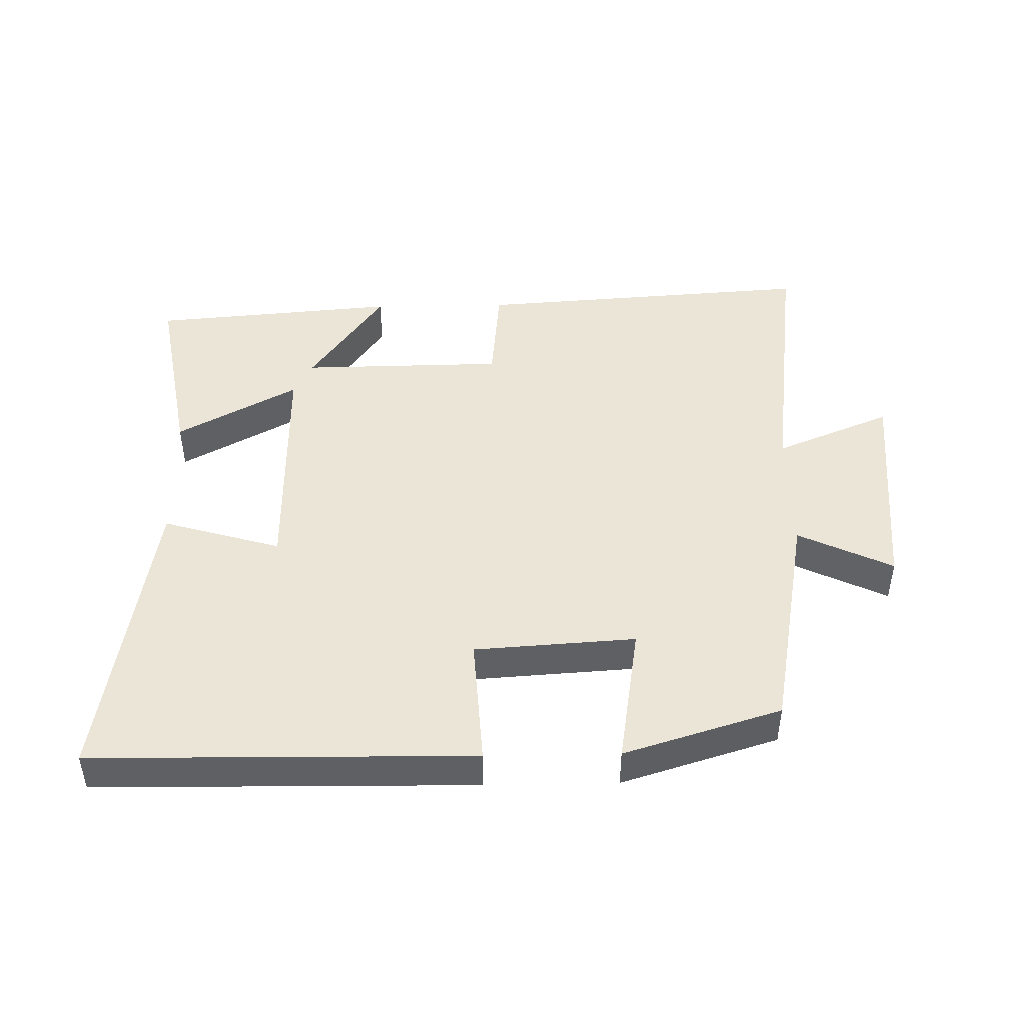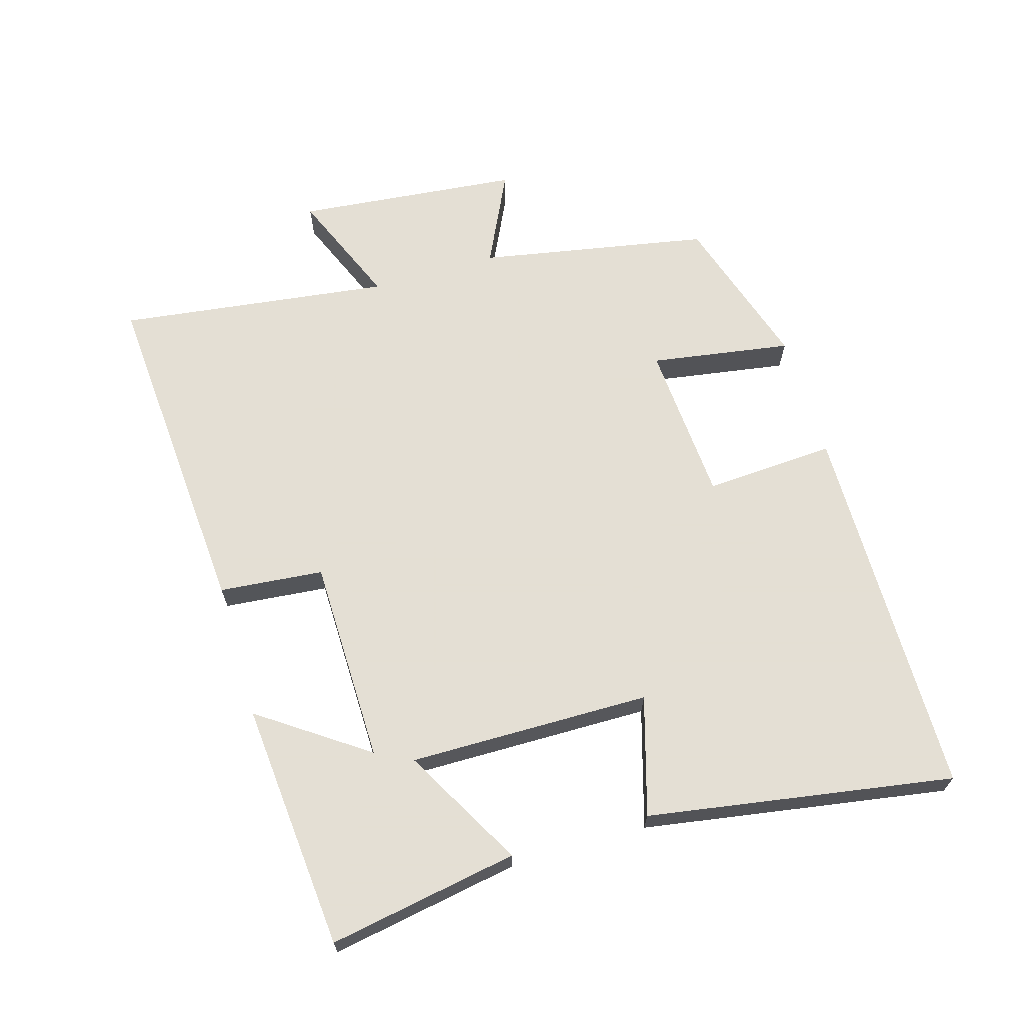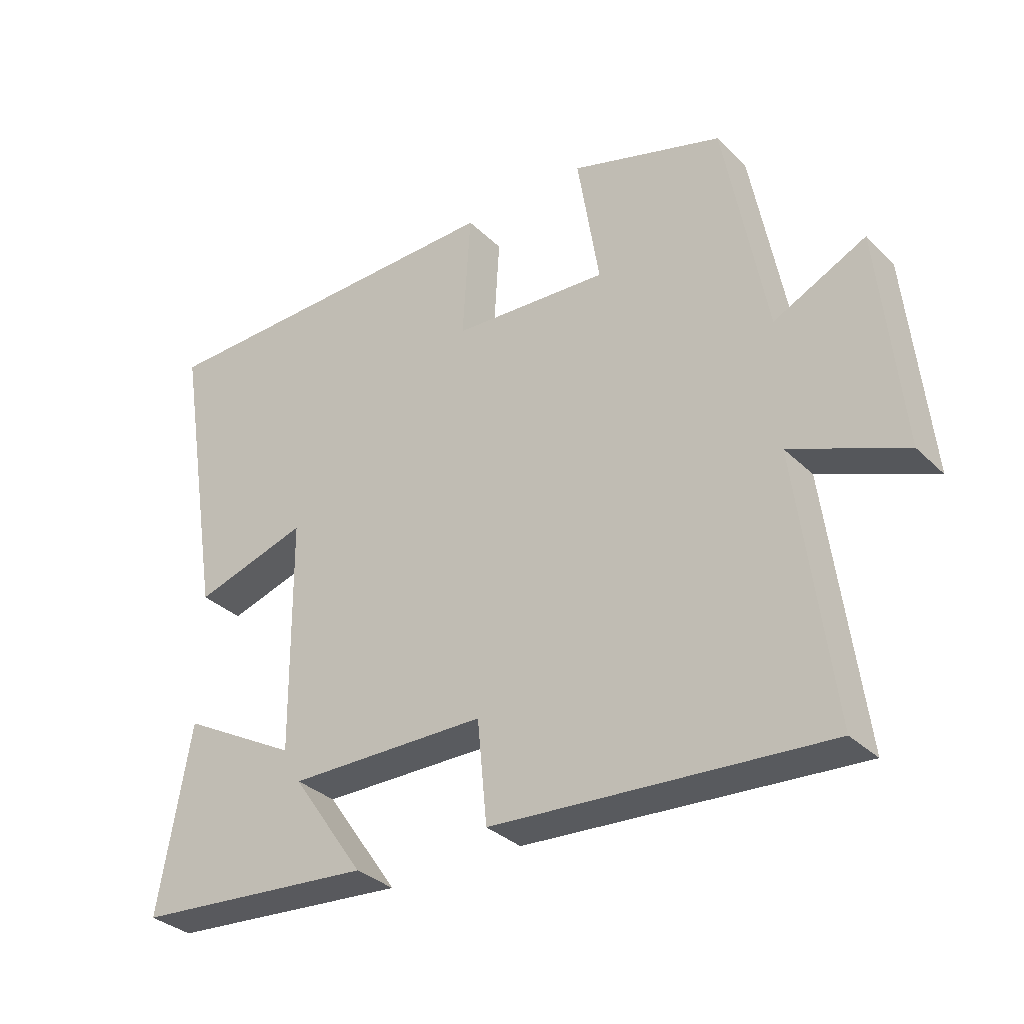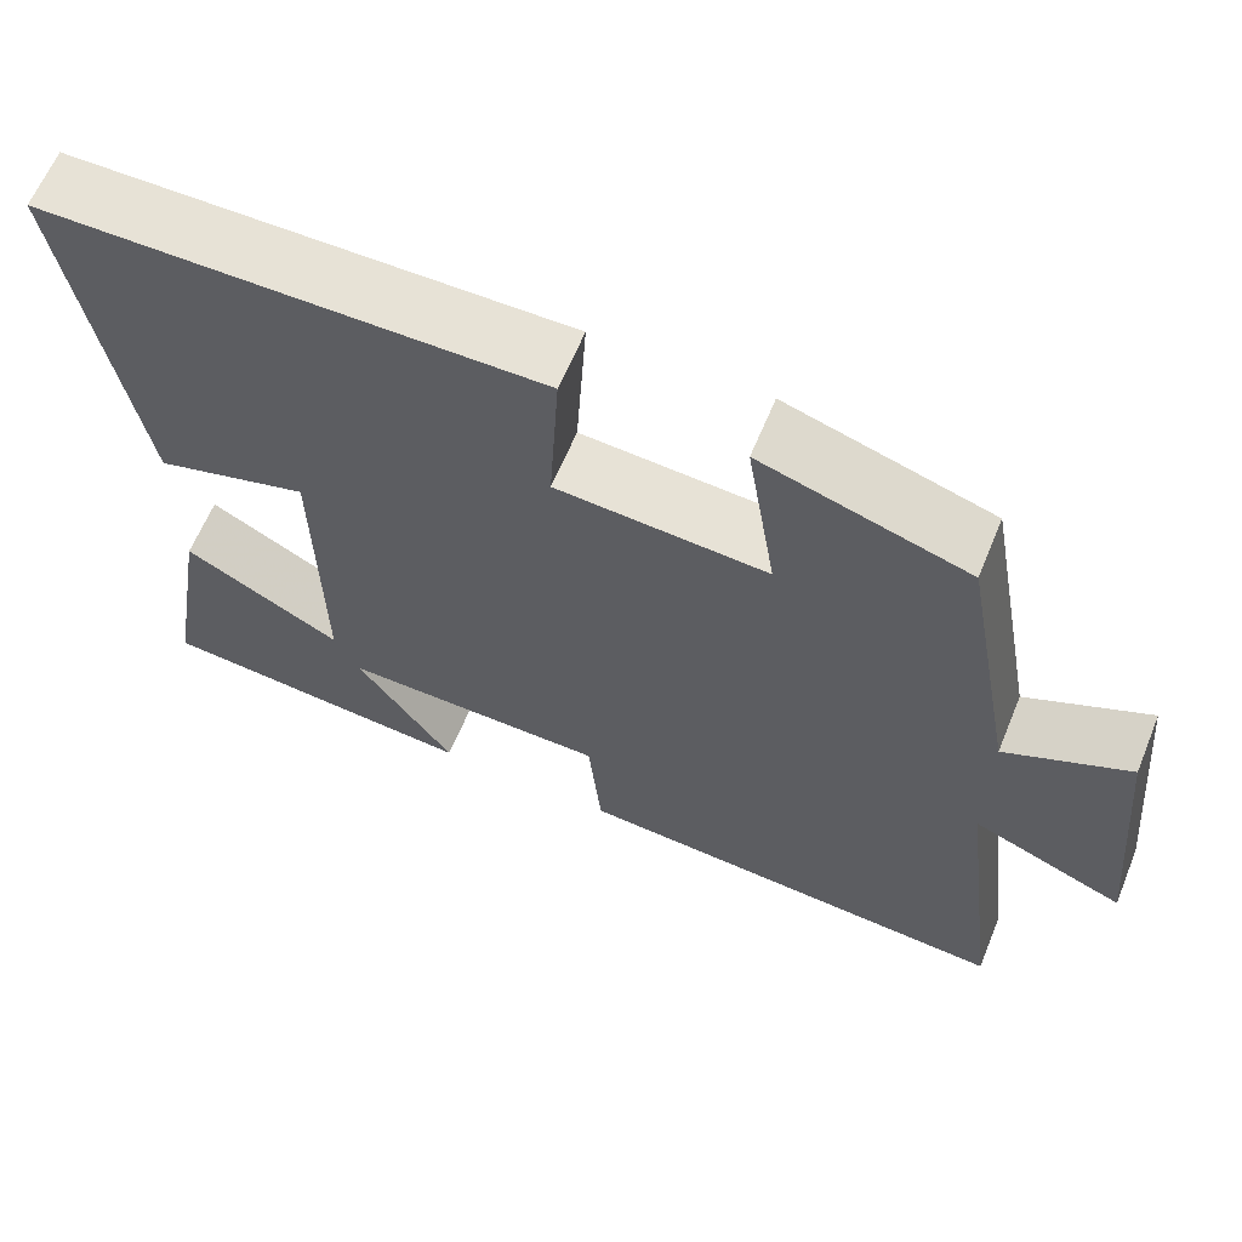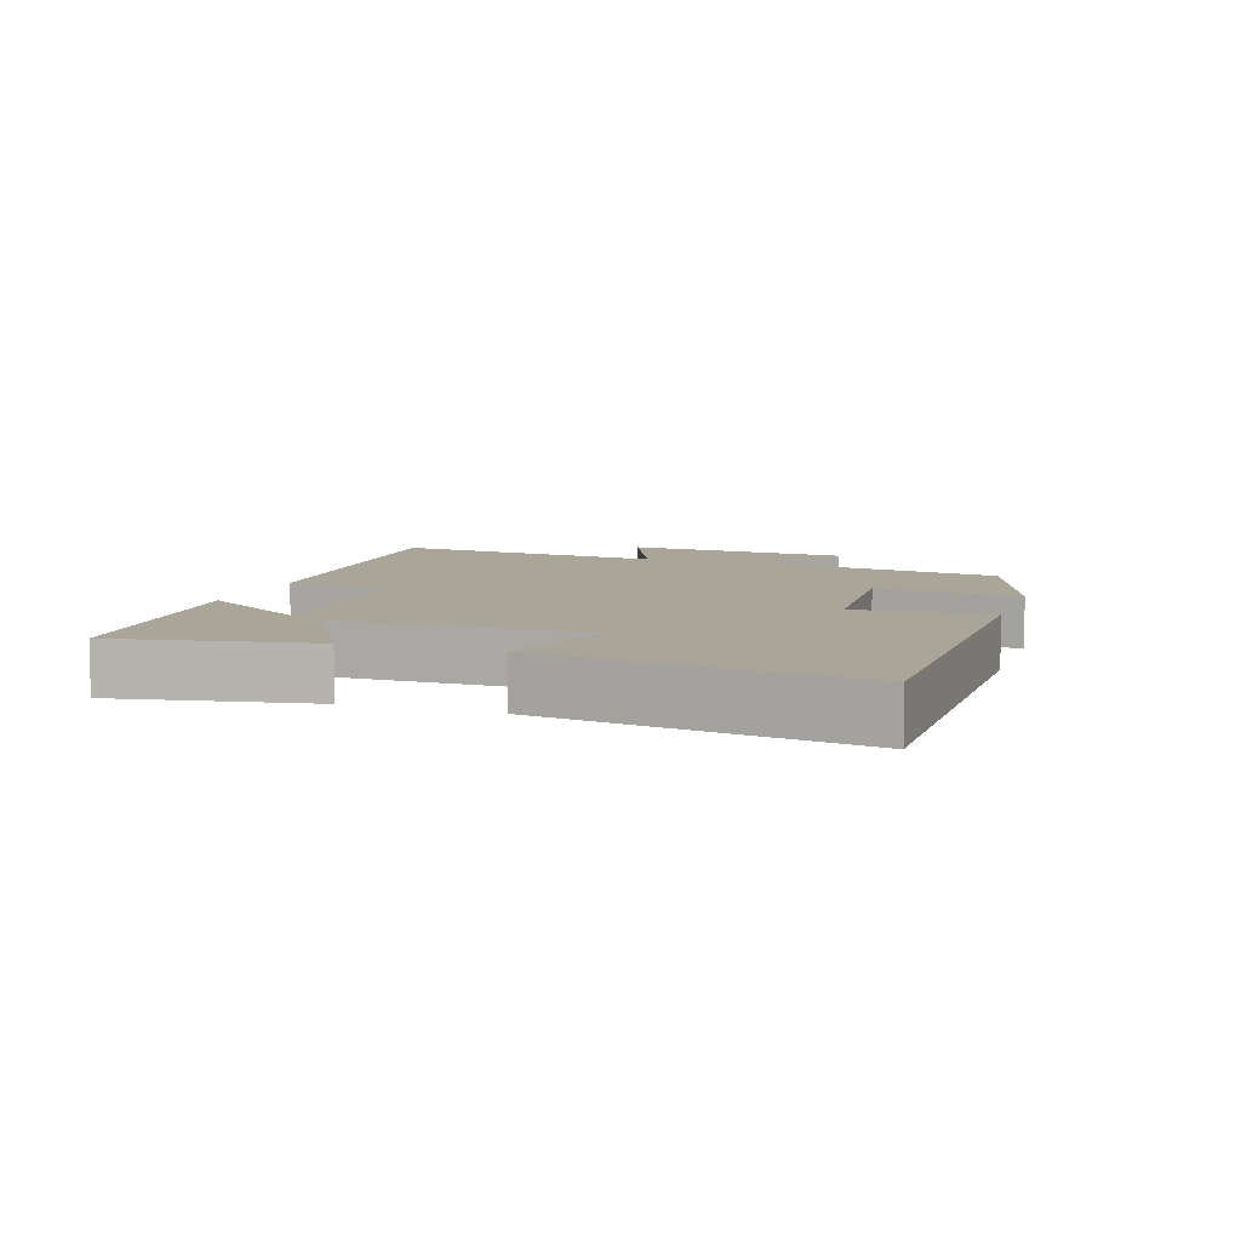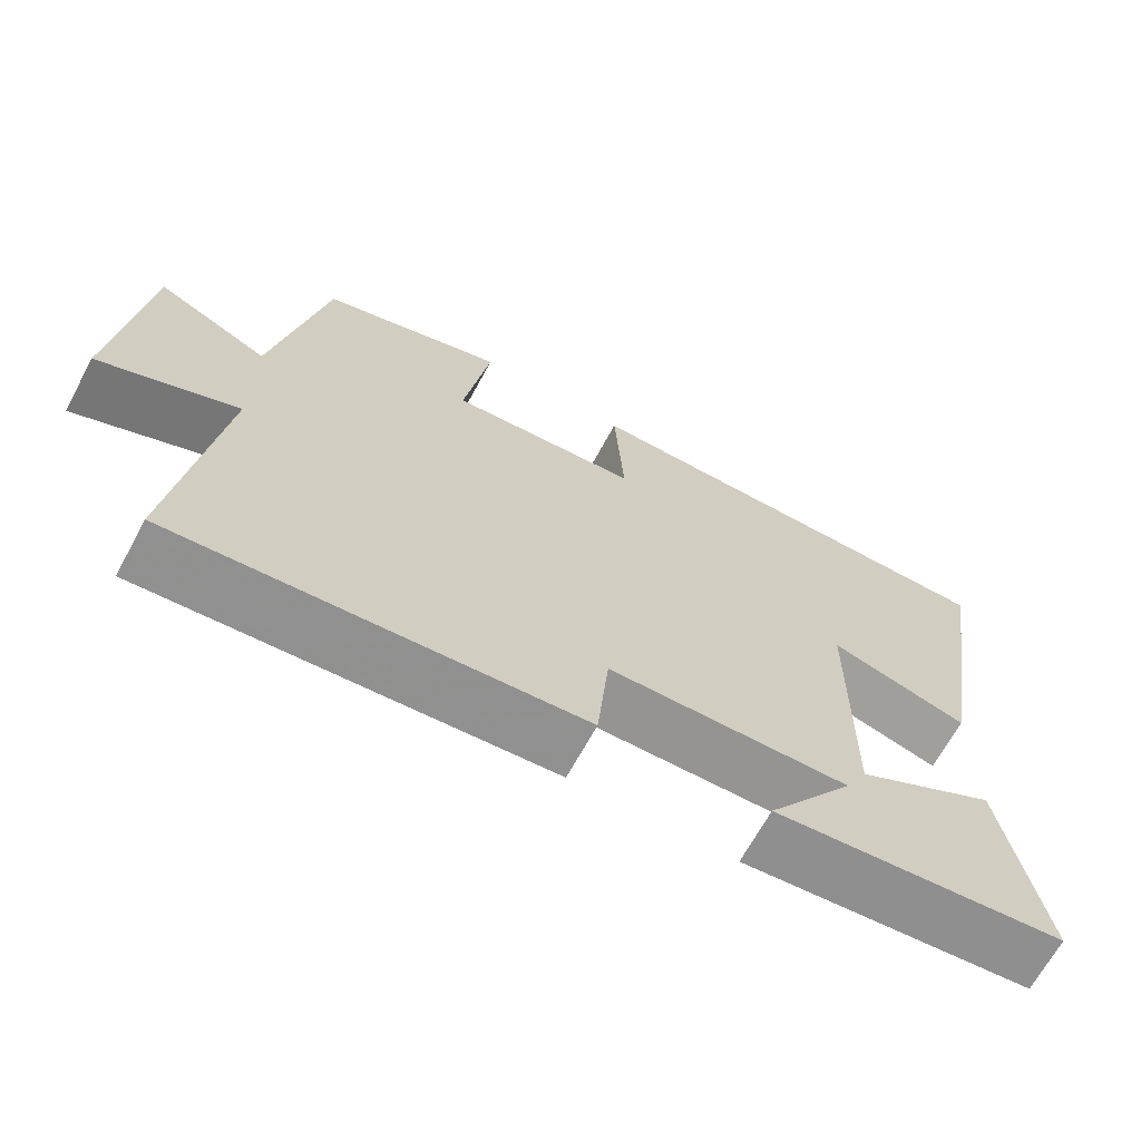
<metadata>
{"format":"obj","ext":"obj","renderer":"f3d","projection":"perspective","resolution":1024,"background":"white","views":[{"elev":45.8,"azim":-1.1,"up":"+Y"},{"elev":66.3,"azim":-106.5,"up":"+Y"},{"elev":-33.1,"azim":37.6,"up":"+Z"},{"elev":63.1,"azim":22.4,"up":"+Z"},{"elev":7.4,"azim":-71.8,"up":"+Y"},{"elev":-67.4,"azim":151.5,"up":"+Z"}]}
</metadata>
<code>
v -0.576 0.07 0.493
v -0.001 0.07 0.5
v -0.013 0.07 0.302
v 0.231 0.07 0.286
v 0.197 0.07 0.5
v 0.435 0.07 0.426
v 0.5 0.07 0.076
v 0.643 0.07 0.145
v 0.677 0.07 -0.195
v 0.5 0.07 -0.122
v 0.554 0.07 -0.536
v 0.037 0.07 -0.5
v 0.022 0.07 -0.342
v -0.288 0.07 -0.338
v -0.175 0.07 -0.5
v -0.55 0.07 -0.468
v -0.5 0.07 -0.181
v -0.317 0.07 -0.282
v -0.321 0.07 0.084
v -0.5 0.07 0.031
v -0.576 0 0.493
v -0.001 0 0.5
v -0.013 0 0.302
v 0.231 0 0.286
v 0.197 0 0.5
v 0.435 0 0.426
v 0.5 0 0.076
v 0.643 0 0.145
v 0.677 0 -0.195
v 0.5 0 -0.122
v 0.554 0 -0.536
v 0.037 0 -0.5
v 0.022 0 -0.342
v -0.288 0 -0.338
v -0.175 0 -0.5
v -0.55 0 -0.468
v -0.5 0 -0.181
v -0.317 0 -0.282
v -0.321 0 0.084
v -0.5 0 0.031
f 19 20 1 2
f 18 19 2 3
f 16 17 18
f 14 15 16
f 14 16 18
f 13 14 18 3
f 10 11 12 13
f 7 8 9 10
f 4 5 6 7
f 7 10 13
f 3 4 7 13
f 22 21 40 39
f 23 22 39 38
f 38 37 36
f 36 35 34
f 38 36 34
f 23 38 34 33
f 33 32 31 30
f 30 29 28 27
f 27 26 25 24
f 33 30 27
f 33 27 24 23
f 1 21 22 2
f 2 22 23 3
f 3 23 24 4
f 4 24 25 5
f 5 25 26 6
f 6 26 27 7
f 7 27 28 8
f 8 28 29 9
f 9 29 30 10
f 10 30 31 11
f 11 31 32 12
f 12 32 33 13
f 13 33 34 14
f 14 34 35 15
f 15 35 36 16
f 16 36 37 17
f 17 37 38 18
f 18 38 39 19
f 19 39 40 20
f 20 40 21 1

</code>
